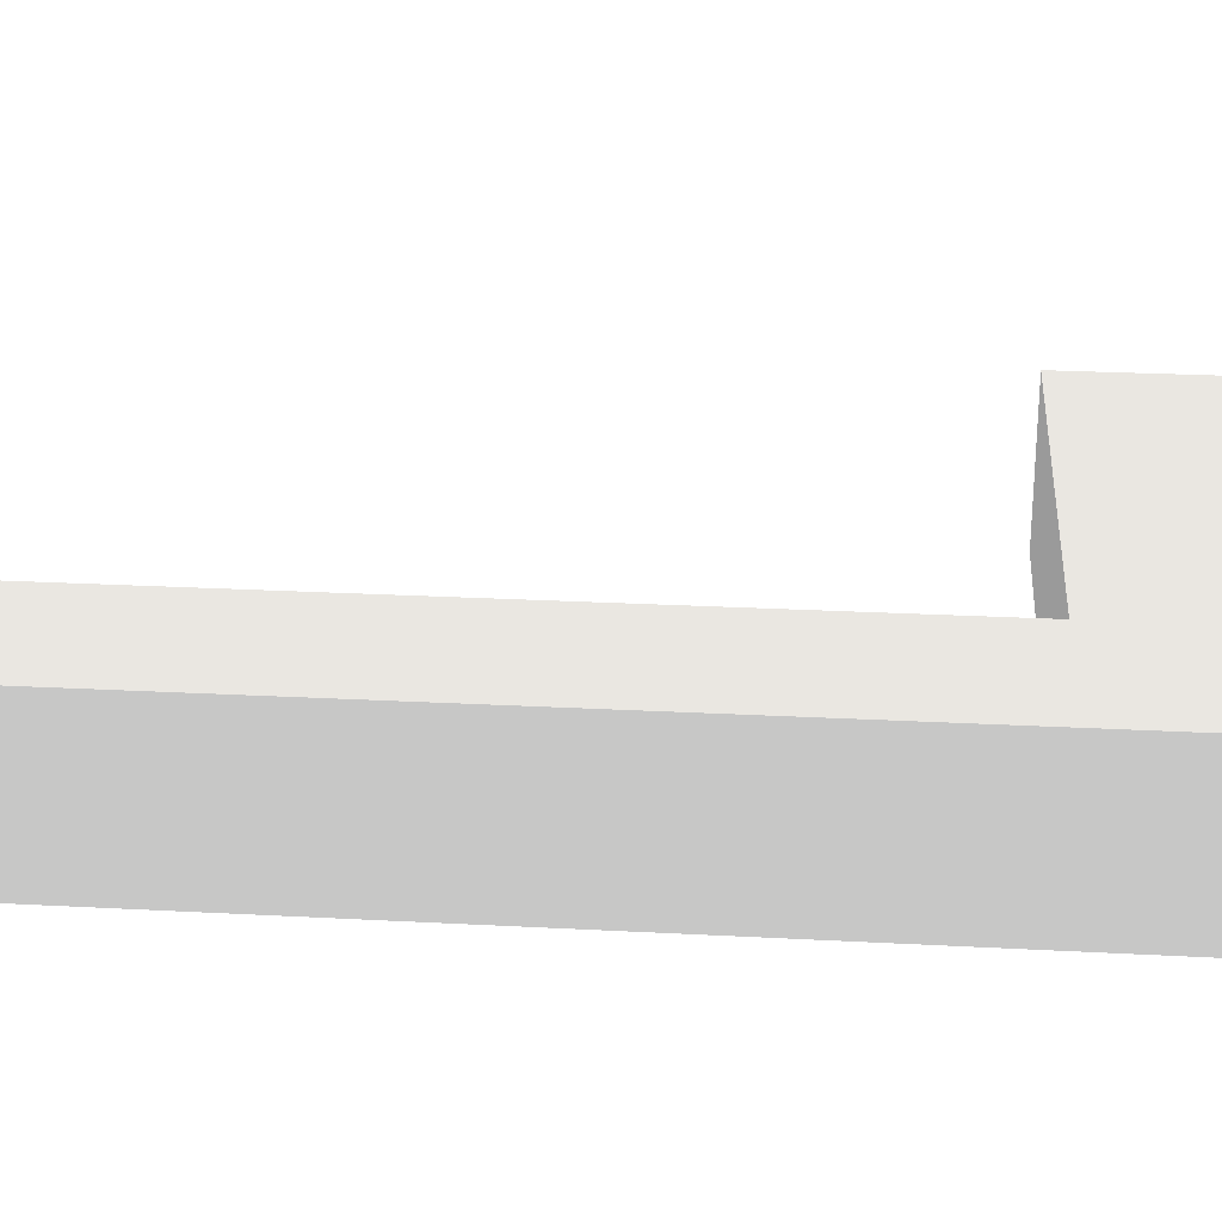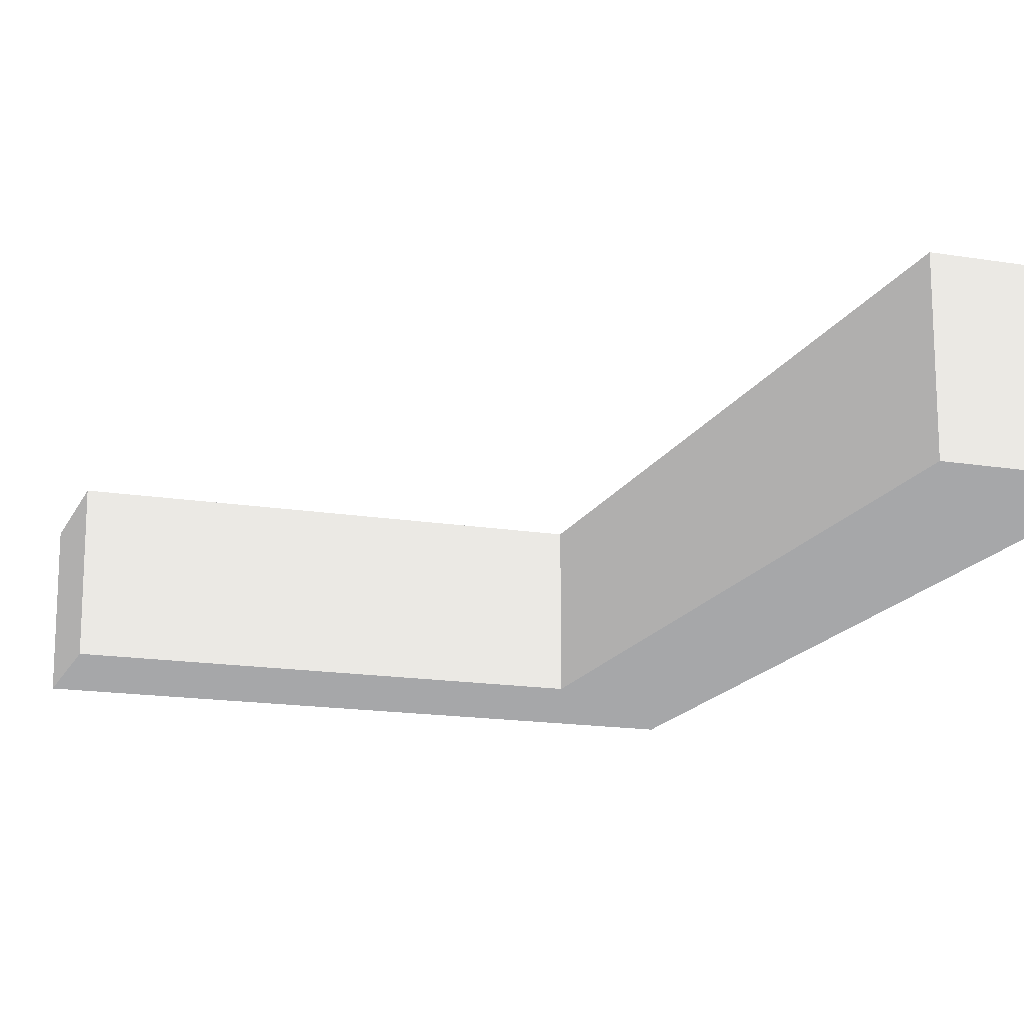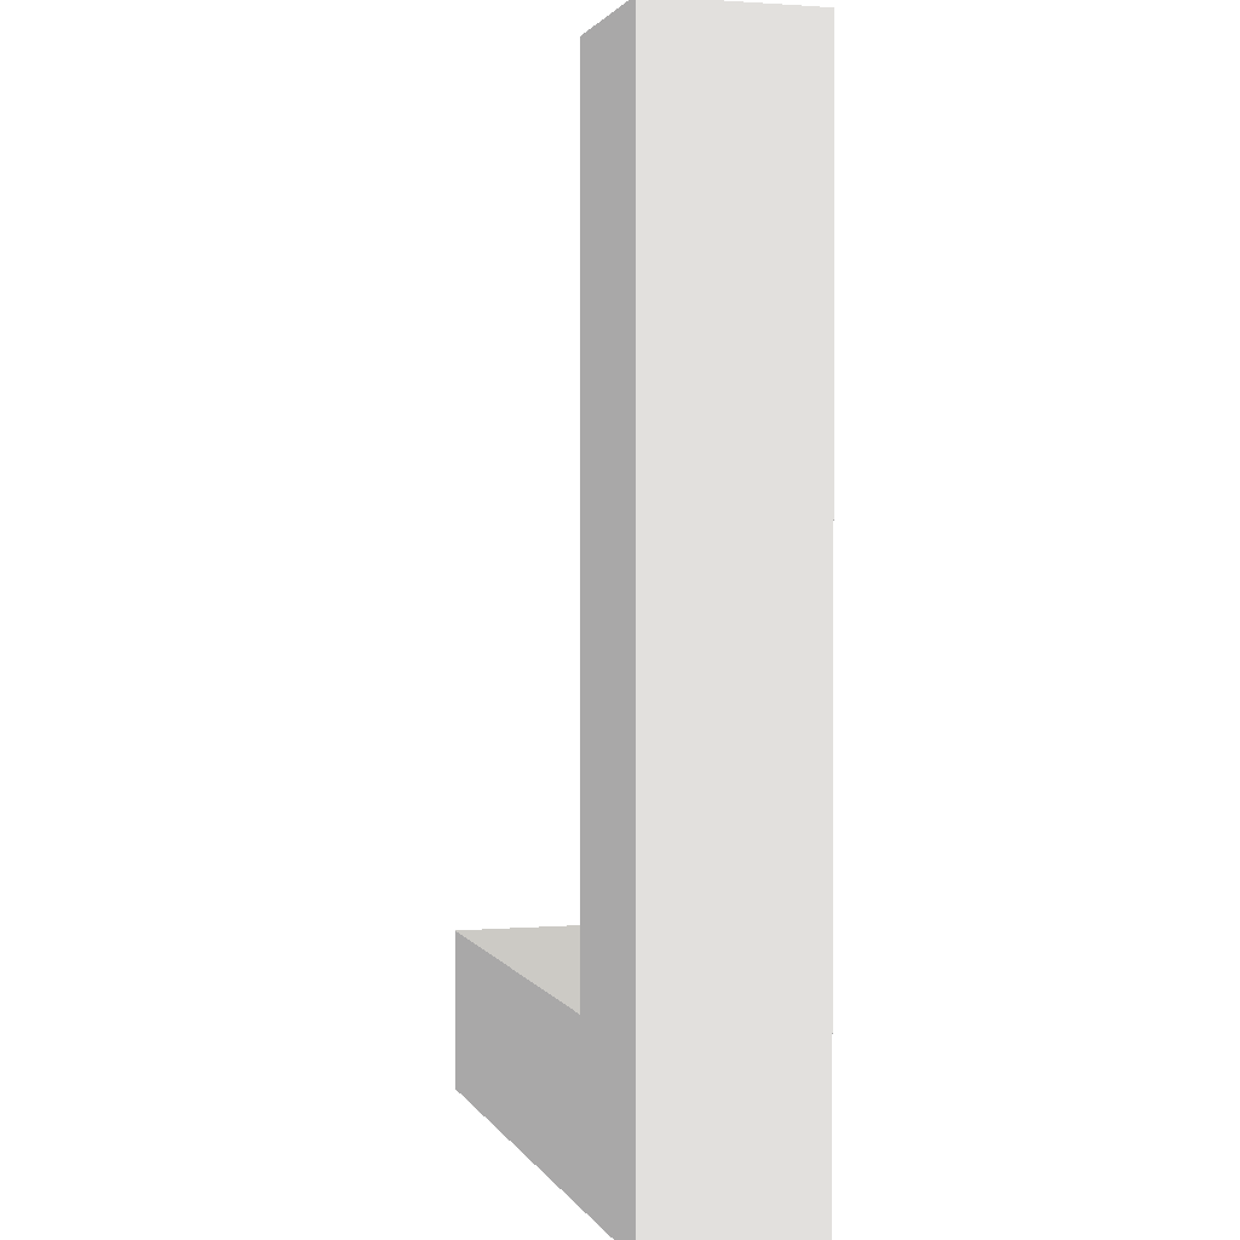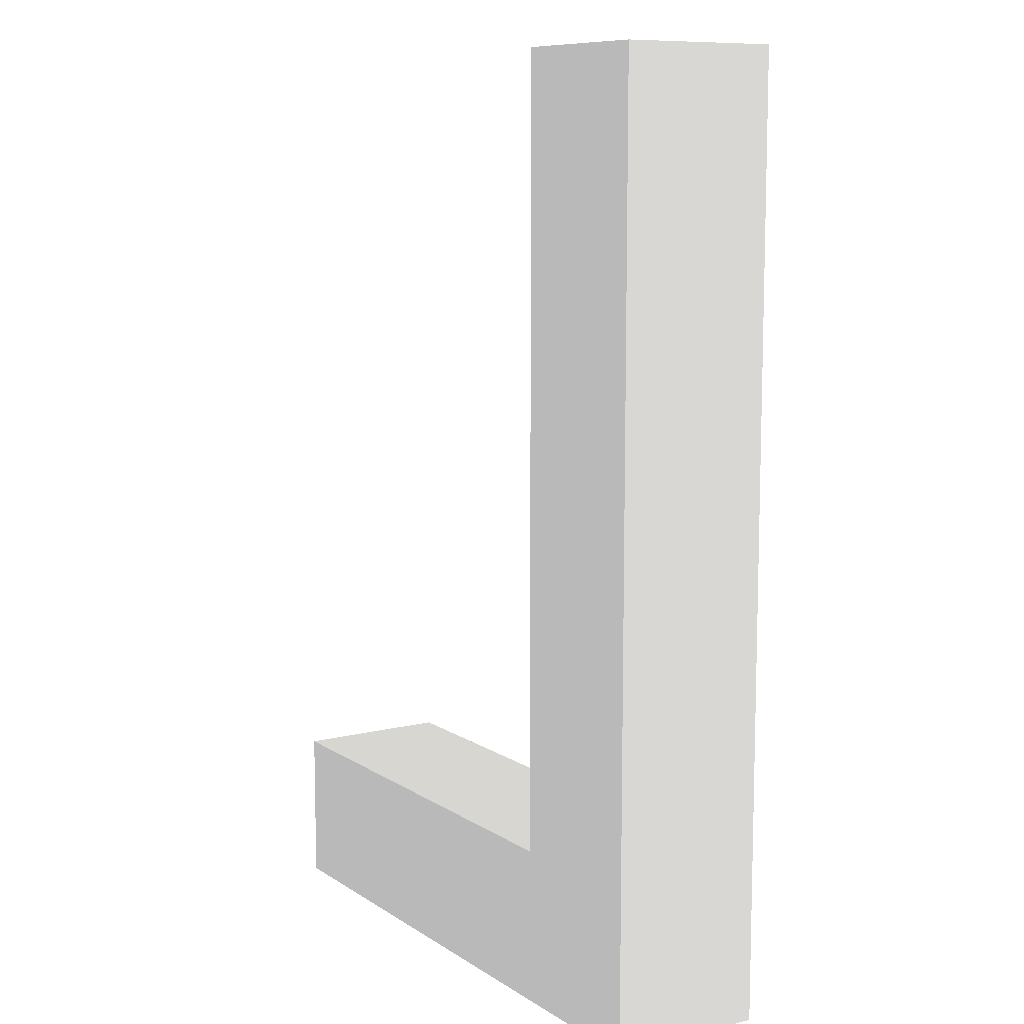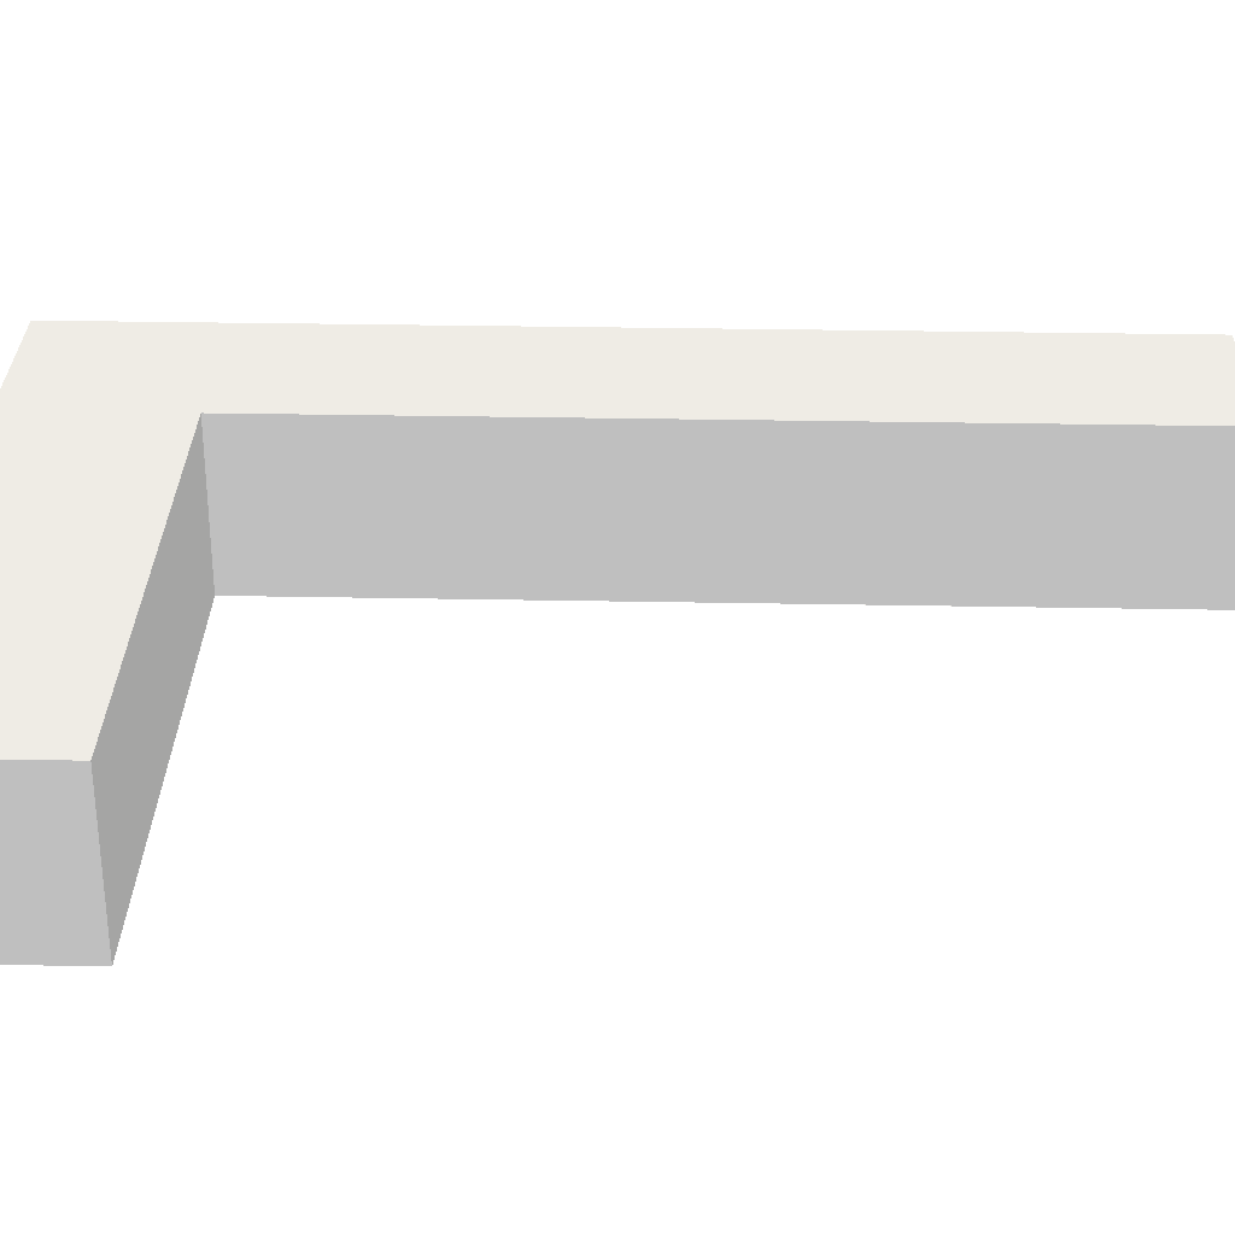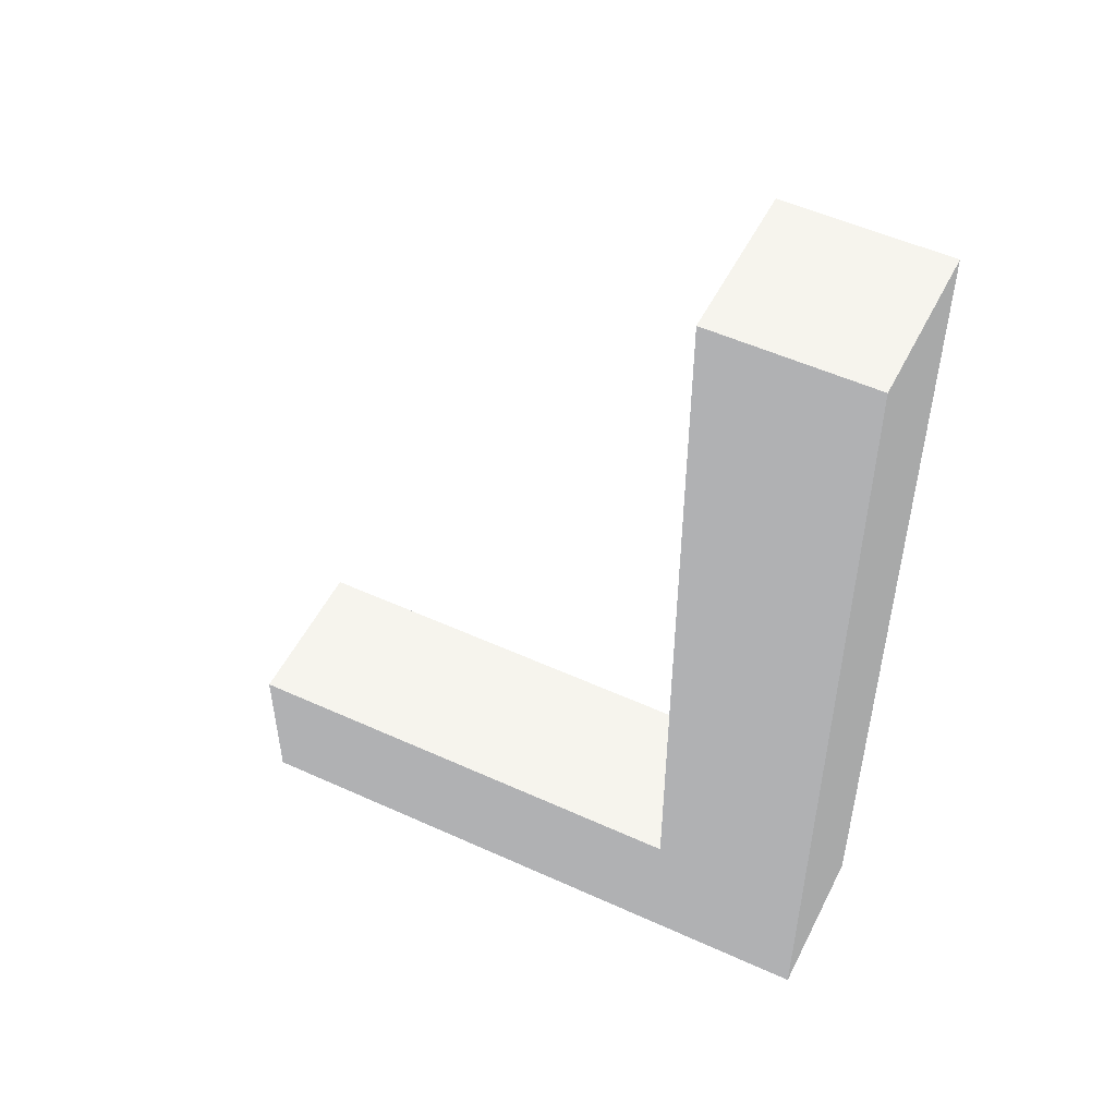
<metadata>
{"format":"obj","ext":"obj","renderer":"f3d","projection":"perspective","resolution":1024,"background":"white","views":[{"elev":24.7,"azim":-85.0,"up":"+Z"},{"elev":-16.3,"azim":161.3,"up":"+Z"},{"elev":1.6,"azim":-106.1,"up":"+Y"},{"elev":9.7,"azim":-122.4,"up":"+Y"},{"elev":30.6,"azim":91.6,"up":"+Z"},{"elev":52.2,"azim":-153.8,"up":"+Y"}]}
</metadata>
<code>
v -4  0 -1    0.5 0.5 0.5
v -4  0  1    0.5 0.5 0.5
v -4  2 -1    0.5 0.5 0.5
v -4  2  1    0.5 0.5 0.5
v -4 12 -1    0.5 0.5 0.5
v -4 12  1    0.5 0.5 0.5
v -2  2 -1    0.5 0.5 0.5
v -2  2  1    0.5 0.5 0.5
v -2 12 -1    0.5 0.5 0.5
v -2 12  1    0.5 0.5 0.5
v  4  0 -1    0.5 0.5 0.5
v  4  0  1    0.5 0.5 0.5
v  4  2 -1    0.5 0.5 0.5
v  4  2  1    0.5 0.5 0.5
f 6 4 8
f 8 10 6
f 4 2 12
f 12 14 4
f 9 7 3
f 3 5 9
f 13 11 1
f 1 3 13
f 5 6 10
f 10 9 5
f 7 8 14
f 14 13 7
f 2 1 11
f 11 12 2
f 5 1 2
f 2 6 5
f 10 8 7
f 7 9 10
f 14 12 11
f 11 13 14

</code>
